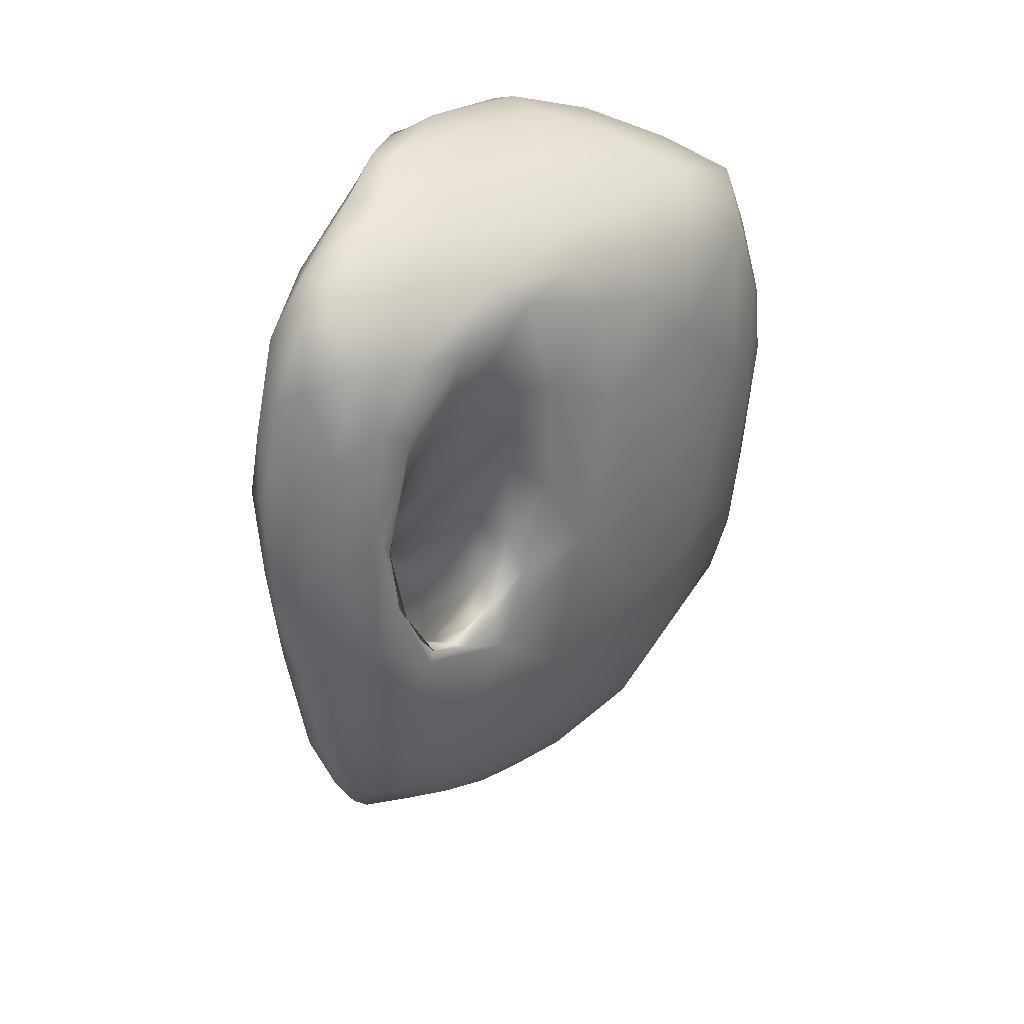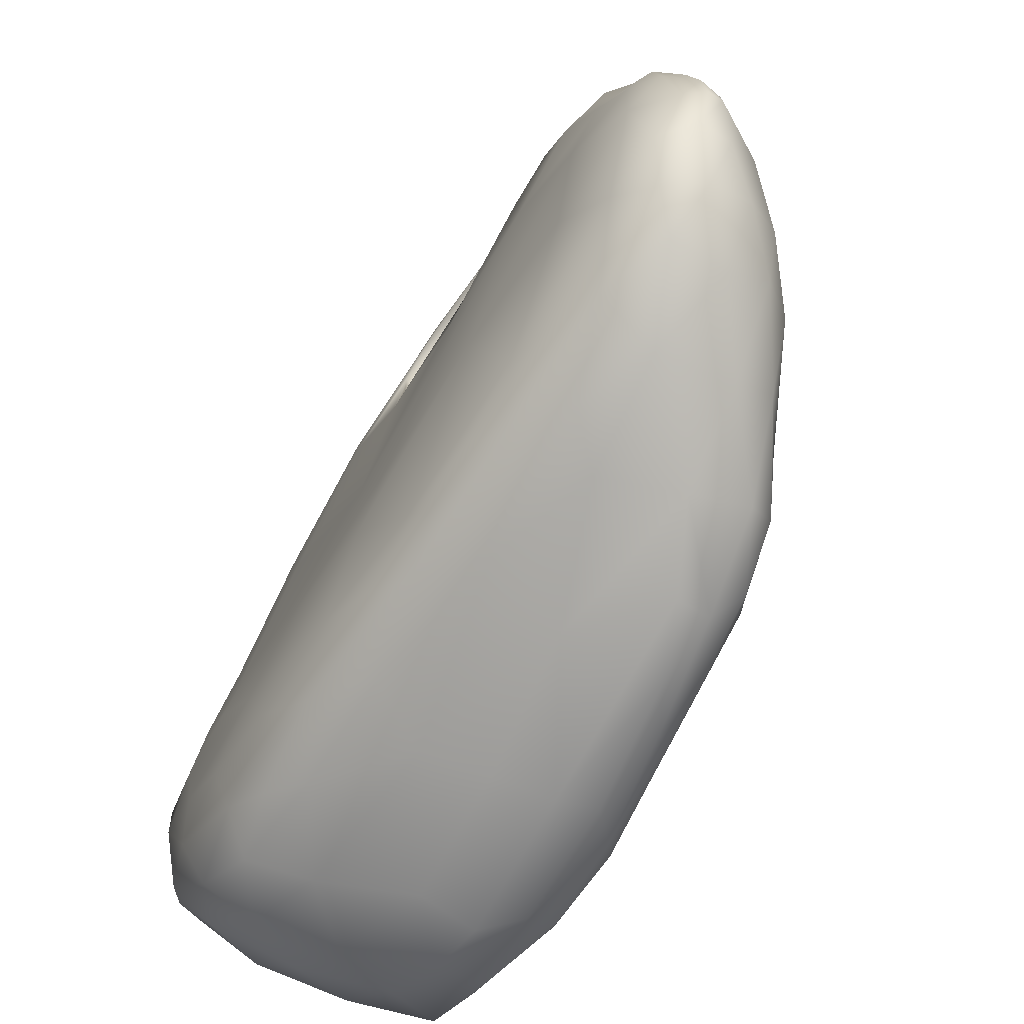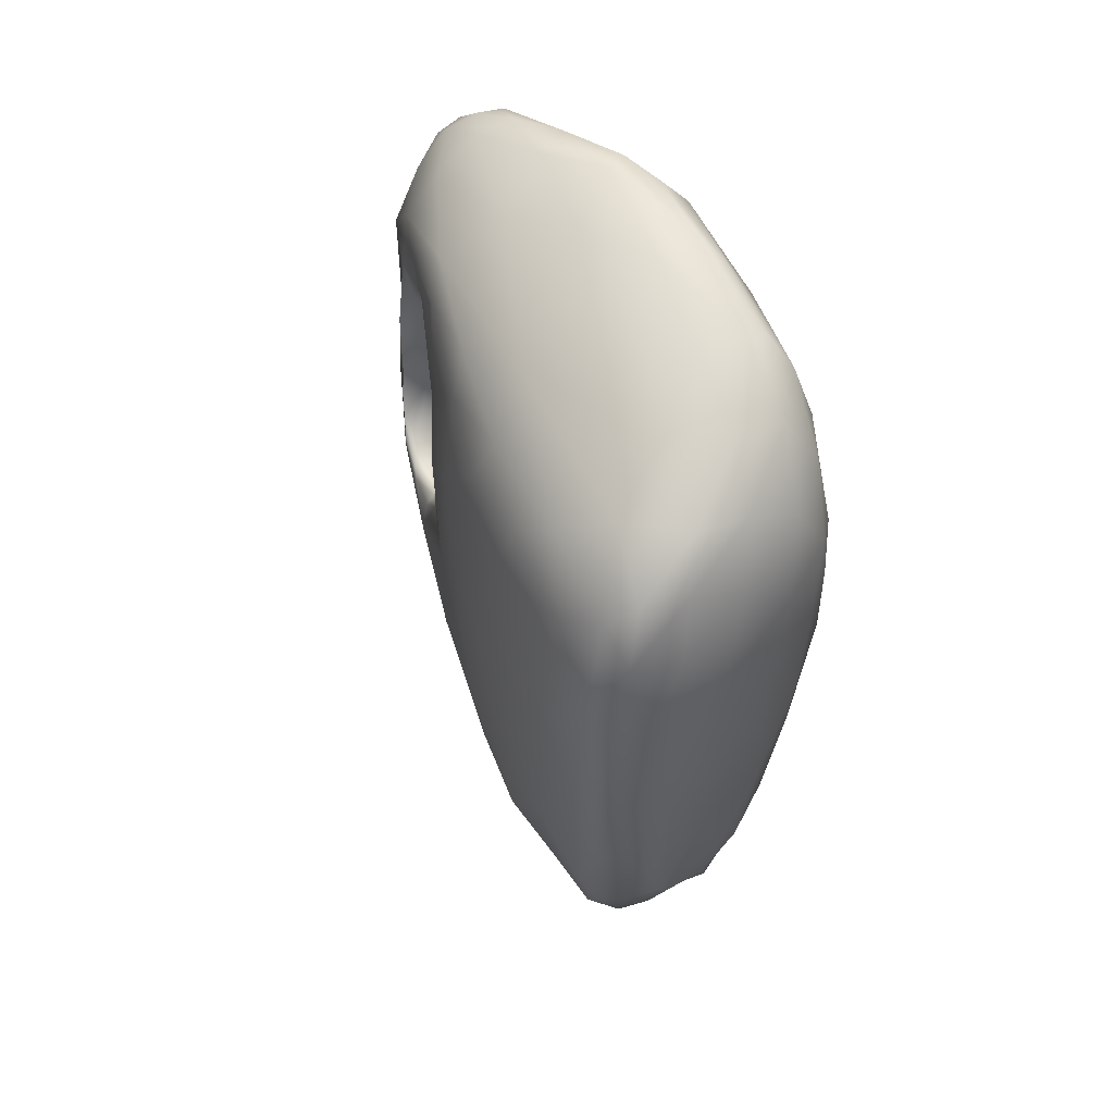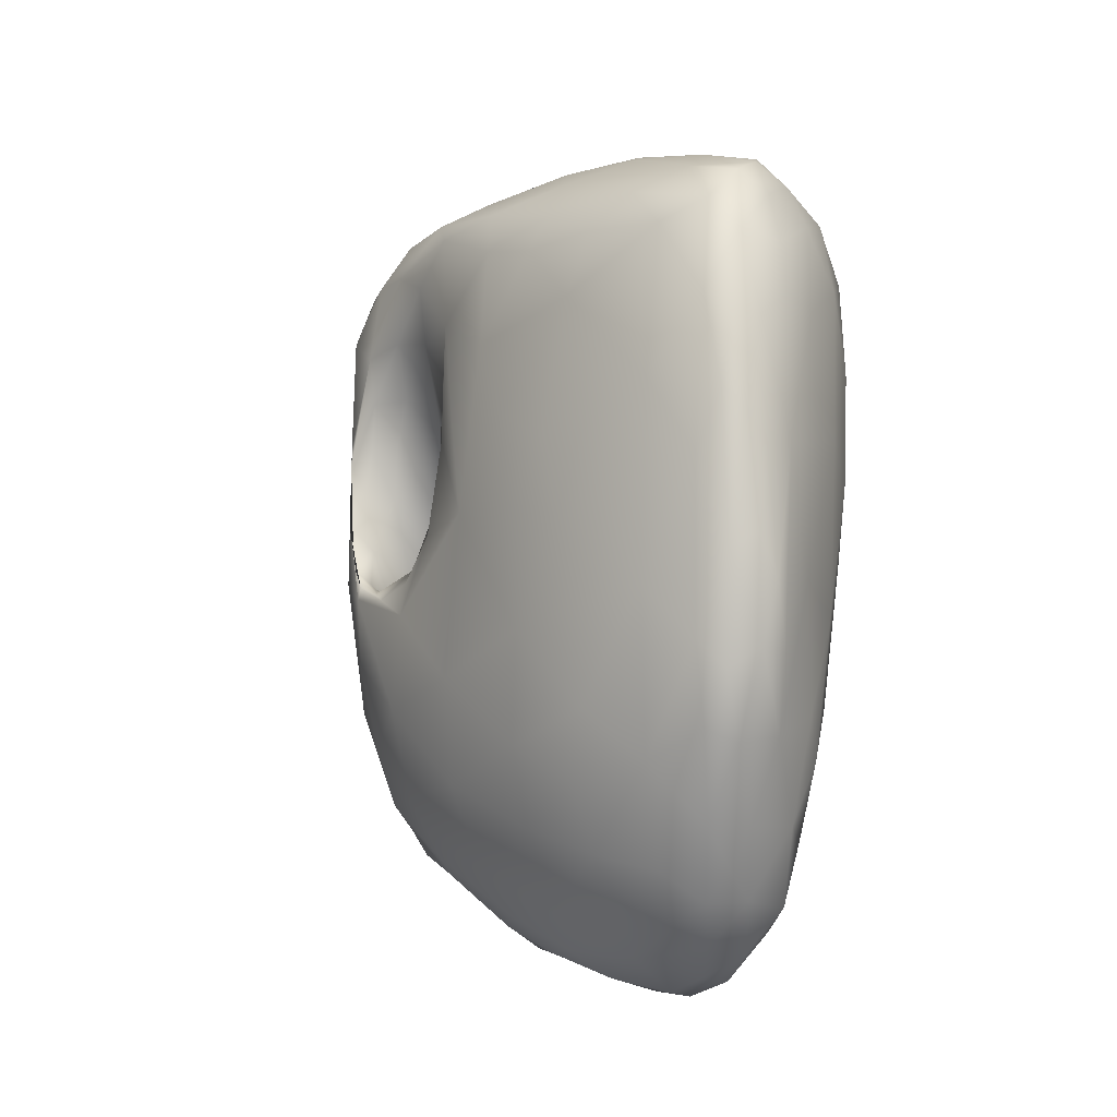
<metadata>
{"format":"obj","ext":"obj","renderer":"f3d","projection":"perspective","resolution":1024,"background":"white","views":[{"elev":36.3,"azim":32.8,"up":"+Y"},{"elev":-64.3,"azim":-27.2,"up":"+Z"},{"elev":53.4,"azim":149.0,"up":"+Y"},{"elev":-9.3,"azim":128.7,"up":"+Y"}]}
</metadata>
<code>
o 930
v 7.66 3.707 4.613
v 7.62 3.702 4.608
v 7.649 3.788 4.597
v 7.677 3.841 4.605
v 7.617 3.959 4.596
v 7.664 3.949 4.601
v 7.694 3.986 4.612
v 7.548 3.967 4.604
v 7.473 3.987 4.624
v 7.548 4.134 4.607
v 7.617 4.142 4.598
v 7.662 4.108 4.607
v 7.607 4.212 4.613
v 7.65 3.597 4.655
v 7.583 3.608 4.642
v 7.539 3.799 4.625
v 7.69 3.681 4.645
v 7.699 3.823 4.633
v 7.712 4.013 4.632
v 7.698 4.11 4.624
v 7.445 4.187 4.636
v 7.668 4.219 4.631
v 7.512 4.259 4.634
v 7.647 4.303 4.649
v 7.585 4.285 4.643
v 7.493 3.639 4.653
v 7.683 3.612 4.682
v 7.444 3.765 4.653
v 7.403 3.944 4.652
v 7.393 4.089 4.653
v 7.709 4.136 4.658
v 7.377 4.219 4.67
v 7.42 4.291 4.672
v 7.676 4.265 4.673
v 7.558 4.343 4.68
v 7.487 4.327 4.678
v 7.619 4.335 4.742
v 7.58 3.501 4.686
v 7.491 3.505 4.684
v 7.626 3.501 4.718
v 7.448 3.586 4.676
v 7.401 3.654 4.691
v 7.706 3.717 4.677
v 7.385 3.839 4.676
v 7.717 3.938 4.667
v 7.354 4.018 4.683
v 7.361 4.138 4.677
v 7.706 4.235 4.726
v 7.461 4.387 4.742
v 7.456 3.406 4.722
v 7.422 3.488 4.719
v 7.525 3.413 4.728
v 7.575 3.45 4.721
v 7.376 3.766 4.696
v 7.377 3.684 4.711
v 7.72 3.786 4.746
v 7.361 3.875 4.697
v 7.339 3.945 4.729
v 7.723 4.037 4.734
v 7.34 4.191 4.709
v 7.359 4.301 4.721
v 7.394 4.364 4.746
v 7.52 4.388 4.787
v 7.38 3.599 4.745
v 7.677 3.578 4.772
v 7.362 3.793 4.728
v 7.33 4.082 4.736
v 7.669 4.298 4.794
v 7.474 3.35 4.766
v 7.431 3.374 4.763
v 7.574 3.41 4.758
v 7.396 3.413 4.785
v 7.726 3.898 4.793
v 7.319 4.193 4.765
v 7.327 4.304 4.78
v 7.345 4.375 4.802
v 7.395 4.423 4.831
v 7.526 3.355 4.791
v 7.619 3.449 4.797
v 7.702 3.645 4.849
v 7.357 3.654 4.881
v 7.339 3.879 4.82
v 7.322 4.125 4.828
v 7.71 4.166 4.867
v 7.692 4.251 4.845
v 7.553 4.39 4.87
v 7.365 4.413 4.831
v 7.448 4.421 4.848
v 7.443 3.313 4.817
v 7.41 3.344 4.811
v 7.485 3.318 4.826
v 7.569 3.379 4.818
v 7.716 3.767 4.841
v 7.721 4.006 4.829
v 7.388 3.354 4.895
v 7.377 3.485 4.87
v 7.639 3.47 4.881
v 7.345 3.841 4.893
v 7.334 4.044 4.913
v 7.318 4.284 4.842
v 7.327 4.384 4.915
v 7.609 4.357 4.956
v 7.426 3.308 4.872
v 7.448 3.293 4.872
v 7.47 3.298 4.887
v 7.532 3.341 4.898
v 7.589 3.404 4.877
v 7.673 3.555 4.887
v 7.718 3.882 4.875
v 7.715 3.99 4.902
v 7.489 4.421 4.916
v 7.367 4.448 4.986
v 7.32 4.309 4.942
v 7.688 4.246 4.947
v 7.664 4.296 4.935
v 7.533 4.404 5.008
v 7.347 4.423 4.942
v 7.447 3.298 4.928
v 7.698 3.75 4.959
v 7.354 3.714 4.981
v 7.323 4.231 4.951
v 7.42 4.439 4.972
v 7.415 3.32 4.96
v 7.374 3.444 4.983
v 7.351 3.922 5.011
v 7.394 3.36 4.997
v 7.581 3.408 4.986
v 7.367 3.553 5.061
v 7.67 3.608 4.986
v 7.705 3.912 4.964
v 7.699 4.032 4.985
v 7.636 4.329 5.057
v 7.484 3.315 4.973
v 7.522 3.353 5.018
v 7.632 3.504 4.993
v 7.342 4.13 5.016
v 7.338 4.435 5.038
v 7.352 4.445 5.07
v 7.447 3.32 5.017
v 7.421 3.343 5.06
v 7.333 4.209 5.006
v 7.683 4.134 5.033
v 7.336 4.33 5.073
v 7.659 4.271 5.042
v 7.334 4.387 5.034
v 7.397 4.45 5.122
v 7.62 3.566 5.134
v 7.361 3.72 5.08
v 7.344 4.249 5.091
v 7.468 4.428 5.077
v 7.651 3.704 5.12
v 7.352 4.129 5.18
v 7.452 3.351 5.12
v 7.578 3.471 5.124
v 7.672 3.918 5.078
v 7.363 3.875 5.173
v 7.594 4.35 5.184
v 7.483 3.346 5.071
v 7.396 3.418 5.11
v 7.524 3.4 5.118
v 7.625 4.316 5.15
v 7.521 4.396 5.16
v 7.369 4.449 5.129
v 7.372 3.69 5.144
v 7.664 4.085 5.103
v 7.425 3.386 5.153
v 7.476 3.382 5.156
v 7.377 3.58 5.177
v 7.383 3.718 5.145
v 7.425 3.681 5.178
v 7.38 3.795 5.162
v 7.644 4.186 5.129
v 7.415 3.429 5.231
v 7.532 3.473 5.23
v 7.646 4.026 5.133
v 7.358 4.418 5.147
v 7.395 3.491 5.229
v 7.412 3.609 5.229
v 7.454 3.771 5.173
v 7.374 3.869 5.229
v 7.628 3.799 5.221
v 7.632 3.901 5.17
v 7.604 4.078 5.171
v 7.596 4.185 5.21
v 7.444 4.427 5.208
v 7.561 3.551 5.26
v 7.485 3.705 5.238
v 7.476 3.74 5.196
v 7.44 3.836 5.178
v 7.396 3.85 5.201
v 7.515 3.856 5.18
v 7.533 3.799 5.217
v 7.43 3.883 5.208
v 7.488 3.904 5.189
v 7.555 3.958 5.182
v 7.61 3.862 5.217
v 7.608 3.952 5.173
v 7.551 4.027 5.194
v 7.538 4.066 5.229
v 7.611 4.26 5.207
v 7.354 4.308 5.196
v 7.596 4.288 5.26
v 7.446 3.403 5.2
v 7.476 3.453 5.262
v 7.398 3.544 5.293
v 7.437 3.62 5.279
v 7.596 3.674 5.265
v 7.394 3.877 5.238
v 7.574 3.876 5.197
v 7.587 3.834 5.252
v 7.619 3.843 5.221
v 7.491 3.958 5.214
v 7.568 4.162 5.252
v 7.535 3.777 5.259
v 7.558 3.822 5.291
v 7.597 3.839 5.296
v 7.606 3.827 5.279
v 7.38 3.884 5.3
v 7.427 3.913 5.263
v 7.474 3.974 5.259
v 7.368 3.996 5.302
v 7.546 4.125 5.29
v 7.579 4.199 5.279
v 7.474 4.398 5.3
v 7.396 4.427 5.222
v 7.441 3.453 5.287
v 7.419 3.605 5.334
v 7.465 3.675 5.308
v 7.511 3.763 5.3
v 7.589 3.835 5.339
v 7.391 3.883 5.288
v 7.583 3.847 5.311
v 7.454 3.936 5.307
v 7.504 4.026 5.291
v 7.532 4.357 5.3
v 7.378 4.363 5.302
v 7.43 4.411 5.29
v 7.423 3.485 5.316
v 7.453 3.481 5.327
v 7.507 3.549 5.34
v 7.417 3.89 5.316
v 7.529 4.068 5.324
v 7.366 4.195 5.316
v 7.569 4.292 5.321
v 7.41 3.529 5.334
v 7.437 3.675 5.367
v 7.463 3.743 5.356
v 7.512 3.829 5.342
v 7.591 3.851 5.333
v 7.413 3.837 5.357
v 7.472 3.885 5.347
v 7.567 3.859 5.335
v 7.583 3.878 5.351
v 7.517 3.988 5.338
v 7.547 4.058 5.356
v 7.559 4.124 5.342
v 7.414 4.382 5.34
v 7.55 3.626 5.334
v 7.561 3.746 5.359
v 7.458 3.809 5.359
v 7.429 3.764 5.379
v 7.542 3.914 5.358
v 7.393 3.851 5.375
v 7.569 3.949 5.378
v 7.548 3.998 5.366
v 7.561 4.04 5.383
v 7.569 4.189 5.342
v 7.379 4.287 5.369
v 7.447 4.382 5.35
v 7.444 3.5 5.345
v 7.457 3.517 5.353
v 7.417 3.591 5.375
v 7.417 3.698 5.401
v 7.429 3.728 5.385
v 7.415 3.776 5.384
v 7.573 3.925 5.369
v 7.378 4.034 5.391
v 7.554 4.221 5.385
v 7.483 4.354 5.37
v 7.518 4.295 5.384
v 7.399 4.313 5.395
v 7.437 3.559 5.377
v 7.512 3.682 5.398
v 7.4 3.847 5.415
v 7.544 3.868 5.403
v 7.564 3.957 5.378
v 7.55 4.067 5.394
v 7.385 4.103 5.439
v 7.385 4.198 5.396
v 7.447 4.34 5.396
v 7.473 3.588 5.383
v 7.43 3.67 5.419
v 7.418 3.76 5.423
v 7.411 3.839 5.437
v 7.394 3.964 5.429
v 7.513 4.177 5.422
v 7.402 4.201 5.436
v 7.478 4.326 5.399
v 7.461 3.653 5.413
v 7.493 3.809 5.432
v 7.407 3.985 5.453
v 7.506 4.008 5.433
v 7.472 4.273 5.42
v 7.431 4.249 5.431
v 7.447 3.816 5.442
v 7.468 3.94 5.452
v 7.425 3.912 5.456
v 7.439 3.972 5.461
v 7.423 4.053 5.464
v 7.406 4.106 5.451
v 7.457 4.108 5.444
v 7.42 4.143 5.444
f 1 2 3
f 1 3 4
f 3 2 5
f 4 3 6
f 6 3 5
f 6 7 4
f 8 9 10
f 5 8 10
f 11 5 10
f 6 5 12
f 12 5 11
f 7 6 12
f 13 12 11
f 11 10 13
f 14 15 1
f 1 15 2
f 15 16 2
f 17 14 1
f 2 16 5
f 18 17 1
f 1 4 18
f 5 16 8
f 18 4 7
f 8 16 9
f 19 18 7
f 20 19 7
f 7 12 20
f 9 21 10
f 20 12 22
f 10 21 23
f 13 22 12
f 23 13 10
f 24 22 25
f 25 22 13
f 13 23 25
f 15 26 16
f 17 27 14
f 26 28 16
f 16 28 9
f 9 28 29
f 9 29 30
f 19 20 31
f 9 30 21
f 21 30 32
f 20 22 31
f 21 32 33
f 21 33 23
f 22 24 34
f 25 35 24
f 23 33 36
f 25 23 36
f 24 35 37
f 38 39 15
f 40 38 14
f 14 38 15
f 40 14 27
f 39 41 26
f 15 39 26
f 28 41 42
f 26 41 28
f 27 17 43
f 44 28 42
f 17 18 43
f 43 18 45
f 28 44 29
f 18 19 45
f 44 46 29
f 29 46 30
f 45 19 31
f 30 46 47
f 30 47 32
f 31 34 48
f 31 22 34
f 36 35 25
f 35 36 49
f 50 51 39
f 38 52 39
f 53 38 40
f 39 51 41
f 41 51 42
f 54 42 55
f 44 42 54
f 43 45 56
f 44 54 57
f 44 57 46
f 46 57 58
f 45 31 59
f 46 60 47
f 32 47 60
f 31 48 59
f 61 32 60
f 32 61 33
f 34 24 37
f 33 61 62
f 62 36 33
f 35 49 63
f 37 35 63
f 36 62 49
f 39 52 50
f 38 53 52
f 42 51 64
f 65 40 27
f 42 64 55
f 27 43 65
f 66 54 55
f 54 66 57
f 57 66 58
f 46 58 67
f 56 45 59
f 46 67 60
f 34 68 48
f 68 34 37
f 69 70 50
f 52 69 50
f 71 52 53
f 72 51 70
f 70 51 50
f 51 72 64
f 53 40 71
f 65 43 56
f 56 59 73
f 67 74 60
f 75 60 74
f 60 75 61
f 76 61 75
f 61 76 62
f 49 62 77
f 52 78 69
f 52 71 78
f 71 40 79
f 64 66 55
f 65 56 80
f 66 81 82
f 66 82 58
f 82 83 58
f 58 83 67
f 83 74 67
f 59 48 84
f 48 68 85
f 37 63 86
f 62 76 87
f 62 87 77
f 63 49 88
f 70 69 89
f 90 70 89
f 69 78 91
f 69 91 89
f 70 90 72
f 92 78 71
f 71 79 92
f 65 79 40
f 64 81 66
f 93 80 56
f 93 56 73
f 73 59 94
f 48 85 84
f 77 88 49
f 72 90 95
f 72 95 96
f 72 96 64
f 79 65 97
f 96 81 64
f 81 98 82
f 98 99 82
f 83 82 99
f 94 59 84
f 74 100 75
f 100 101 75
f 37 102 68
f 76 75 101
f 102 37 86
f 103 89 104
f 91 105 89
f 89 105 104
f 90 103 95
f 89 103 90
f 106 91 78
f 78 92 106
f 107 79 97
f 108 97 65
f 80 108 65
f 93 73 109
f 110 94 84
f 74 83 100
f 111 63 88
f 77 87 112
f 91 106 105
f 107 106 92
f 107 92 79
f 73 94 109
f 83 113 100
f 84 85 114
f 115 85 68
f 86 111 116
f 76 101 117
f 87 76 117
f 111 86 63
f 105 118 104
f 80 93 119
f 81 120 98
f 109 94 110
f 83 121 113
f 85 115 114
f 115 68 102
f 117 112 87
f 88 77 122
f 77 112 122
f 118 103 104
f 123 103 118
f 103 123 95
f 96 124 81
f 98 125 99
f 99 121 83
f 111 88 122
f 123 126 95
f 127 106 107
f 124 128 81
f 80 129 108
f 80 119 129
f 93 109 119
f 119 109 130
f 109 110 130
f 130 110 131
f 110 84 131
f 132 115 102
f 86 116 102
f 105 133 118
f 133 105 106
f 106 127 134
f 95 124 96
f 107 97 127
f 127 97 135
f 97 108 135
f 81 128 120
f 120 125 98
f 125 136 99
f 100 113 101
f 137 117 101
f 117 137 138
f 112 117 138
f 118 139 123
f 123 140 126
f 129 135 108
f 99 136 141
f 131 84 142
f 99 141 121
f 141 143 121
f 121 143 113
f 115 132 144
f 113 145 101
f 101 145 137
f 112 146 122
f 134 133 106
f 95 126 124
f 129 147 135
f 128 148 120
f 136 149 141
f 84 114 142
f 114 115 144
f 111 150 116
f 118 133 139
f 140 123 139
f 129 151 147
f 129 119 151
f 120 148 125
f 125 152 136
f 136 152 149
f 142 114 144
f 139 153 140
f 135 154 127
f 155 119 130
f 148 156 125
f 156 152 125
f 131 155 130
f 142 155 131
f 102 157 132
f 113 143 145
f 111 122 150
f 133 158 139
f 139 158 153
f 158 133 134
f 126 140 159
f 134 127 160
f 160 127 154
f 132 157 161
f 161 144 132
f 116 150 162
f 112 138 163
f 112 163 146
f 158 134 160
f 154 135 147
f 151 119 155
f 164 156 148
f 165 155 142
f 116 162 102
f 122 146 150
f 153 166 140
f 167 153 158
f 166 159 140
f 126 159 124
f 128 168 148
f 168 164 148
f 169 164 170
f 164 171 156
f 172 165 142
f 144 172 142
f 161 172 144
f 149 143 141
f 102 162 157
f 166 173 159
f 174 160 154
f 124 159 128
f 164 169 171
f 165 175 155
f 175 165 172
f 145 176 137
f 137 176 138
f 160 167 158
f 159 177 128
f 168 178 164
f 178 170 164
f 179 169 170
f 169 179 171
f 171 180 156
f 181 155 182
f 175 182 155
f 175 172 183
f 184 183 172
f 143 176 145
f 138 176 163
f 150 146 185
f 154 186 174
f 187 170 178
f 188 170 187
f 188 179 170
f 171 179 189
f 171 189 190
f 191 189 179
f 192 179 188
f 191 179 192
f 171 190 180
f 193 189 194
f 191 194 189
f 195 194 191
f 196 182 197
f 182 175 197
f 197 183 195
f 183 198 195
f 175 183 197
f 199 198 183
f 184 199 183
f 161 200 172
f 152 201 149
f 161 202 200
f 161 157 202
f 149 201 143
f 150 185 162
f 166 153 203
f 153 167 203
f 203 173 166
f 204 167 160
f 160 174 204
f 173 177 159
f 128 177 168
f 205 168 177
f 147 186 154
f 168 205 178
f 178 206 187
f 207 151 181
f 151 155 181
f 190 189 193
f 193 208 190
f 209 191 192
f 192 210 209
f 211 181 182
f 210 196 209
f 211 182 196
f 193 194 212
f 194 195 212
f 195 191 209
f 197 195 209
f 196 197 209
f 195 198 212
f 199 212 198
f 199 184 213
f 184 172 200
f 143 201 176
f 167 204 203
f 147 207 186
f 187 192 188
f 187 214 192
f 192 214 215
f 215 210 192
f 190 208 180
f 210 216 196
f 217 196 216
f 211 196 217
f 180 218 156
f 193 212 219
f 212 199 220
f 156 221 152
f 213 222 199
f 184 200 223
f 185 224 162
f 163 176 225
f 146 163 225
f 203 226 173
f 203 204 226
f 206 178 227
f 207 147 151
f 228 187 206
f 187 229 214
f 181 230 207
f 211 217 181
f 214 229 215
f 208 231 180
f 193 219 208
f 208 219 231
f 210 215 232
f 210 232 216
f 219 220 233
f 212 220 219
f 199 234 220
f 234 199 222
f 213 223 222
f 223 213 184
f 235 157 162
f 236 225 176
f 236 176 201
f 185 237 224
f 225 185 146
f 173 226 238
f 204 239 226
f 173 238 177
f 174 186 240
f 205 227 178
f 228 206 227
f 187 228 229
f 219 241 231
f 241 219 233
f 231 218 180
f 233 220 234
f 222 242 234
f 221 243 152
f 243 201 152
f 223 200 202
f 244 157 235
f 202 157 244
f 225 237 185
f 177 238 245
f 246 228 227
f 247 229 228
f 181 217 230
f 229 248 215
f 247 248 229
f 216 249 217
f 250 241 251
f 250 231 241
f 241 233 251
f 215 248 252
f 252 232 215
f 216 232 253
f 252 253 232
f 218 221 156
f 233 234 254
f 233 254 251
f 242 254 234
f 255 242 256
f 256 242 222
f 222 223 256
f 243 236 201
f 162 224 235
f 225 236 257
f 225 257 237
f 240 204 174
f 177 245 205
f 258 186 207
f 246 247 228
f 230 259 207
f 260 247 261
f 230 217 249
f 260 250 251
f 248 260 251
f 247 260 248
f 250 218 231
f 253 249 216
f 248 251 262
f 253 252 262
f 218 263 221
f 252 248 262
f 254 262 251
f 253 262 264
f 262 254 265
f 265 254 255
f 254 242 255
f 255 256 266
f 256 223 267
f 223 202 267
f 267 202 244
f 243 268 236
f 257 269 237
f 237 269 224
f 226 239 270
f 238 226 270
f 204 271 239
f 204 240 271
f 245 272 205
f 205 272 227
f 186 258 240
f 273 246 227
f 259 258 207
f 246 274 247
f 274 261 247
f 274 275 261
f 250 261 275
f 260 261 250
f 250 275 263
f 250 263 218
f 276 230 249
f 249 253 276
f 253 264 276
f 262 265 264
f 266 264 265
f 265 255 266
f 277 243 221
f 266 256 267
f 267 244 278
f 269 279 224
f 279 235 224
f 270 239 271
f 273 227 272
f 246 273 274
f 263 275 273
f 263 277 221
f 276 264 266
f 244 235 280
f 236 268 281
f 236 281 257
f 238 282 245
f 238 270 282
f 271 282 270
f 283 258 259
f 275 274 273
f 273 284 263
f 230 285 259
f 277 263 284
f 286 285 230
f 230 276 286
f 276 266 286
f 266 287 286
f 288 289 277
f 266 267 287
f 277 289 243
f 278 287 267
f 289 268 243
f 244 280 278
f 280 235 279
f 290 279 269
f 281 290 257
f 269 257 290
f 282 271 291
f 245 282 272
f 271 240 291
f 240 283 291
f 240 258 283
f 273 272 292
f 293 273 292
f 273 293 284
f 294 284 293
f 259 285 283
f 277 284 295
f 295 288 277
f 287 285 286
f 287 278 296
f 296 278 280
f 281 289 297
f 289 281 268
f 280 279 298
f 298 279 290
f 282 292 272
f 291 299 282
f 299 292 282
f 291 283 299
f 299 283 300
f 294 293 292
f 283 285 300
f 284 294 295
f 294 301 295
f 302 300 285
f 288 295 301
f 285 287 302
f 302 287 296
f 288 297 289
f 296 280 303
f 304 281 297
f 280 298 303
f 290 281 304
f 303 290 304
f 298 290 303
f 299 305 292
f 299 300 305
f 292 305 294
f 300 306 305
f 305 307 294
f 305 308 307
f 306 308 305
f 307 309 301
f 294 307 301
f 309 307 308
f 300 302 306
f 310 301 309
f 302 311 306
f 301 310 288
f 302 296 311
f 310 297 288
f 312 297 310
f 311 304 312
f 312 304 297
f 296 303 311
f 303 304 311
f 308 311 309
f 306 311 308
f 312 310 309
f 311 312 309

</code>
